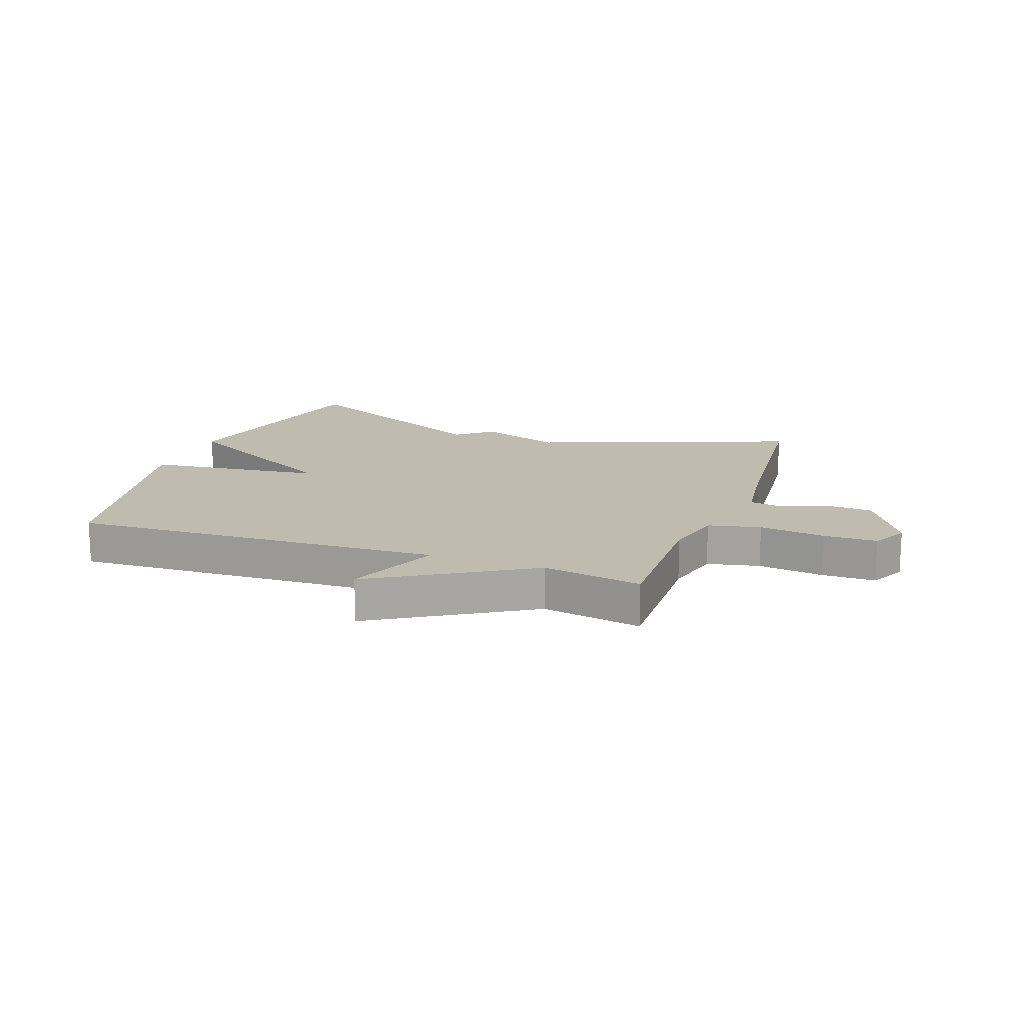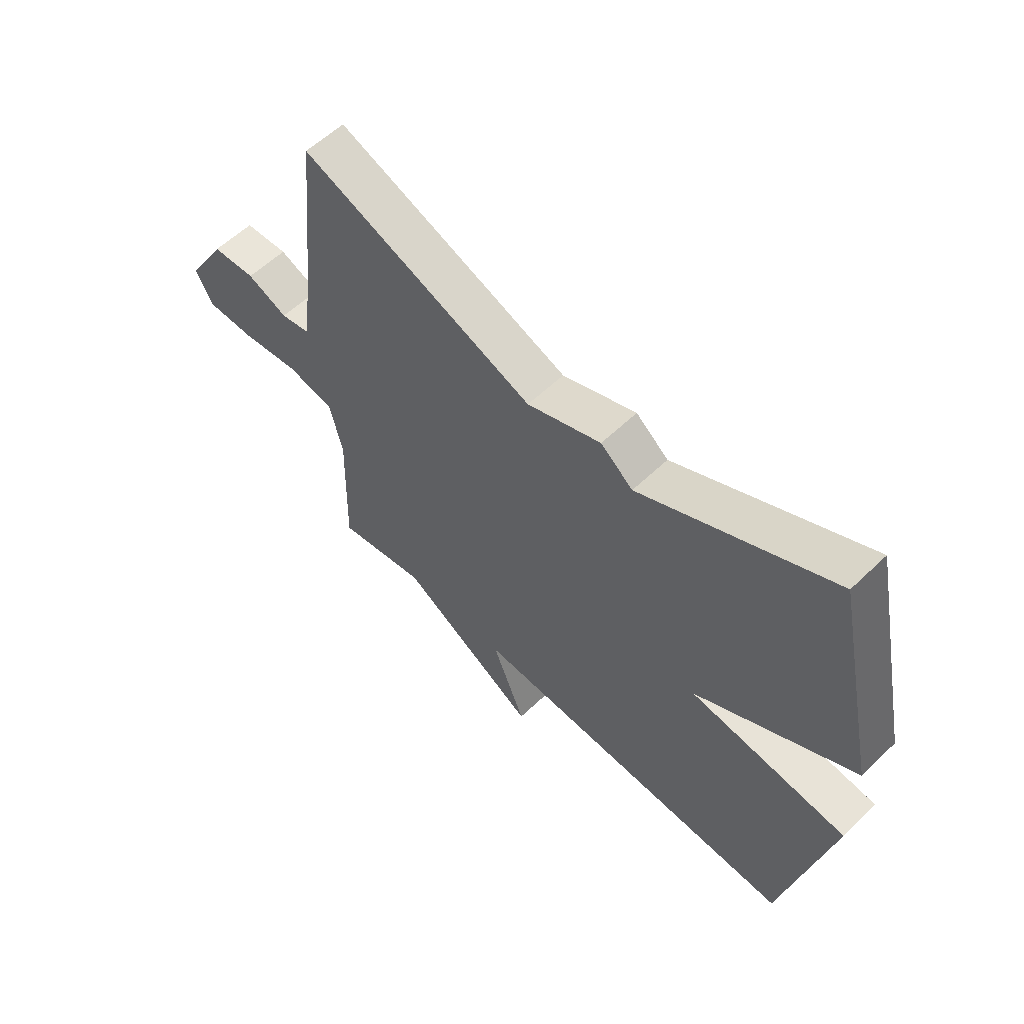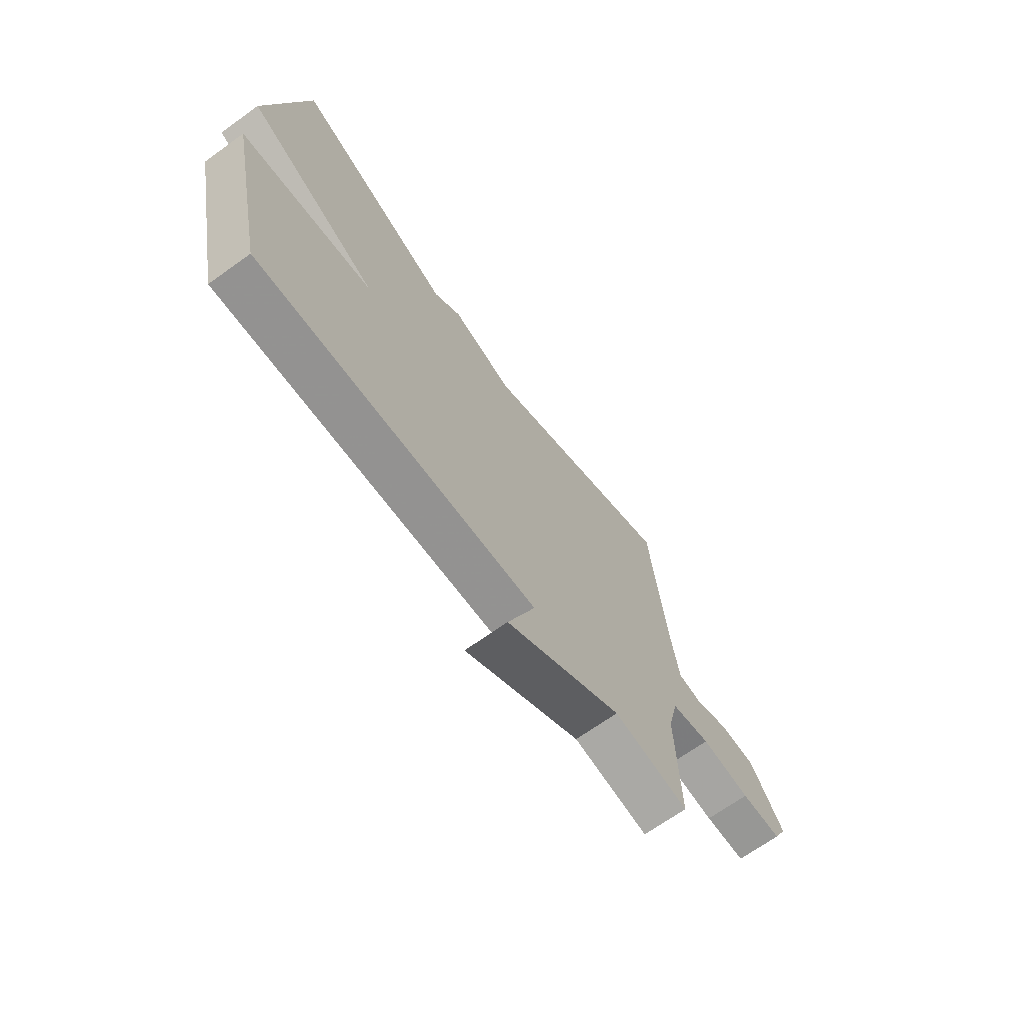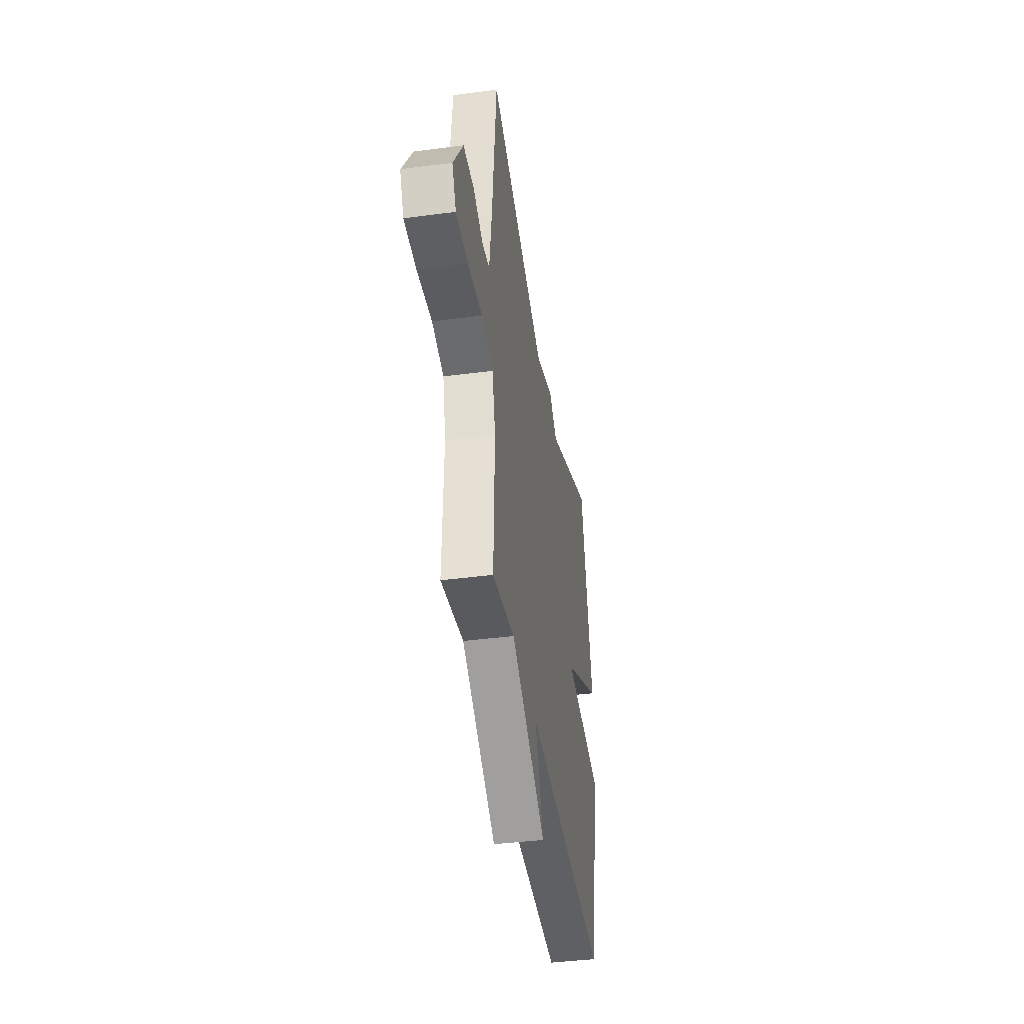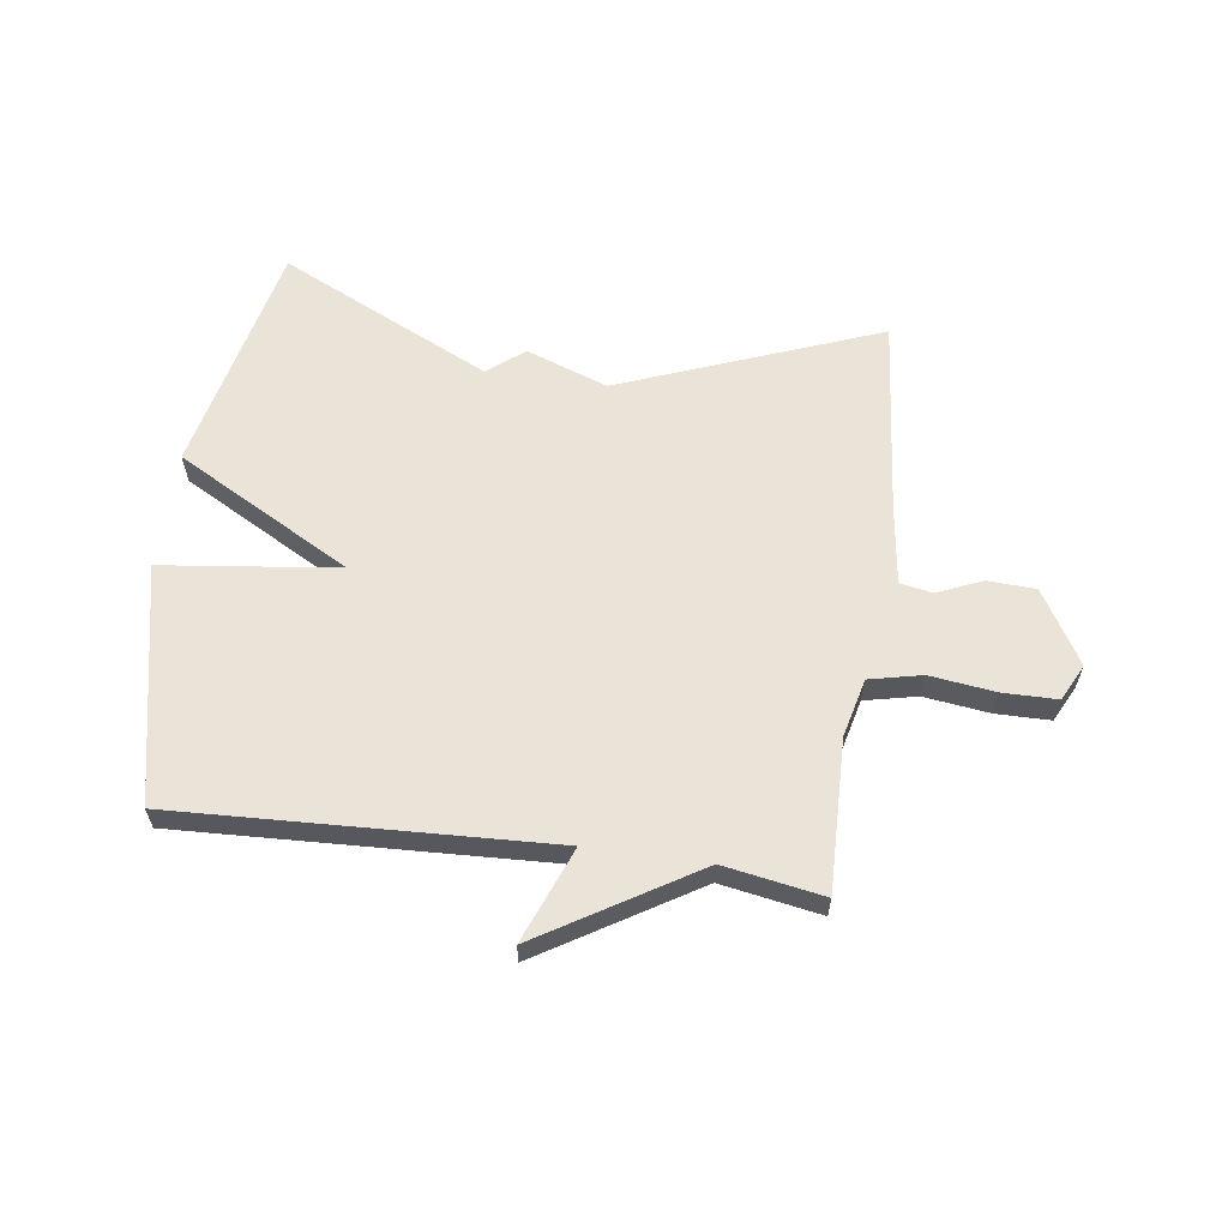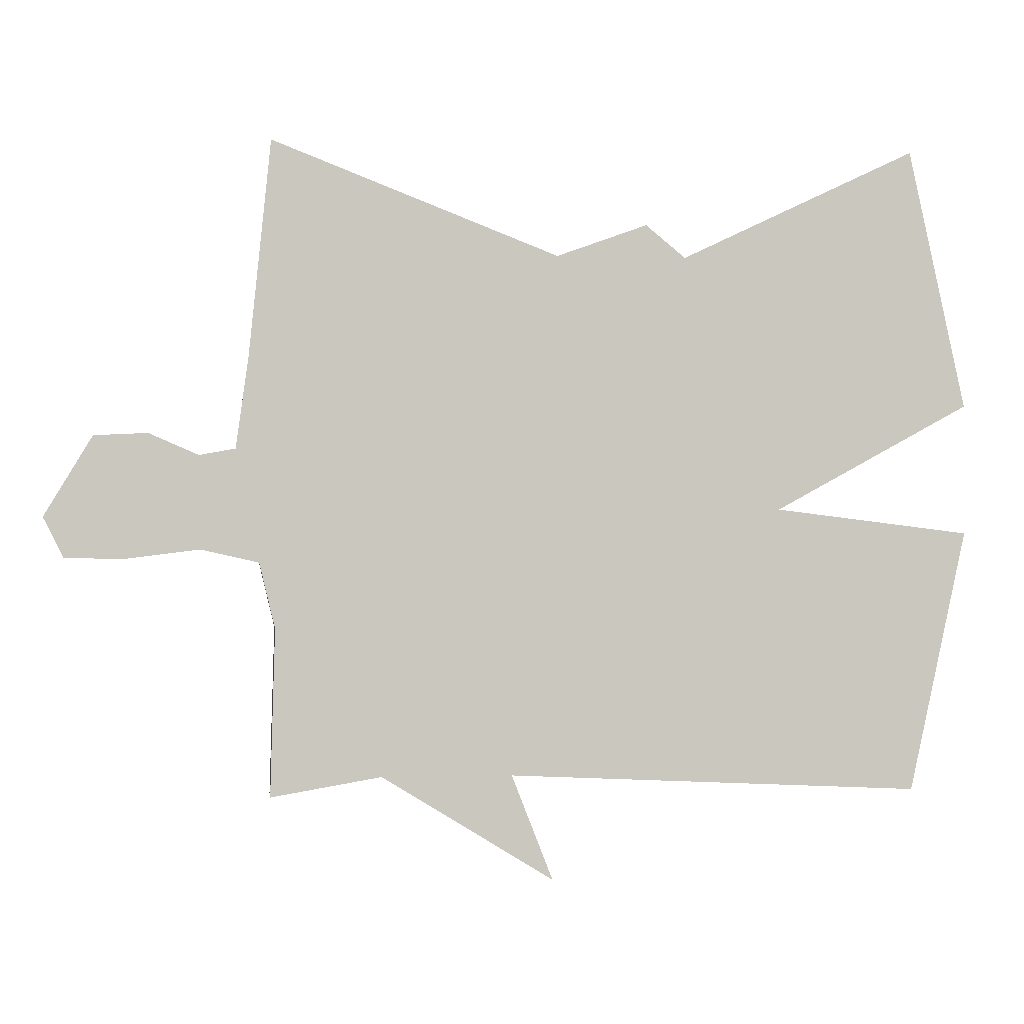
<metadata>
{"format":"obj","ext":"obj","renderer":"f3d","projection":"perspective","resolution":1024,"background":"white","views":[{"elev":15.9,"azim":-159.9,"up":"+Y"},{"elev":57.8,"azim":45.2,"up":"+Z"},{"elev":-68.5,"azim":125.7,"up":"+Z"},{"elev":-41.0,"azim":-80.9,"up":"+Z"},{"elev":60.9,"azim":-172.0,"up":"+Y"},{"elev":-0.8,"azim":-6.9,"up":"+Z"}]}
</metadata>
<code>
v -0.5 0.07 0.5
v -0.06 0.07 0.329
v 0.079 0.07 0.379
v 0.14 0.07 0.329
v 0.5 0.07 0.5
v 0.587 0.07 0.101
v 0.289 0.07 -0.062
v 0.587 0.07 -0.099
v 0.5 0.07 -0.5
v -0.131 0.07 -0.471
v -0.068 0.07 -0.632
v -0.331 0.07 -0.471
v -0.5 0.07 -0.5
v -0.493 0.07 -0.244
v -0.517 0.07 -0.144
v -0.606 0.07 -0.124
v -0.717 0.07 -0.138
v -0.809 0.07 -0.137
v -0.84 0.07 -0.075
v -0.766 0.07 0.048
v -0.684 0.07 0.052
v -0.608 0.07 0.019
v -0.553 0.07 0.029
v -0.534 0.07 0.165
v -0.5 0 0.5
v -0.06 0 0.329
v 0.079 0 0.379
v 0.14 0 0.329
v 0.5 0 0.5
v 0.587 0 0.101
v 0.289 0 -0.062
v 0.587 0 -0.099
v 0.5 0 -0.5
v -0.131 0 -0.471
v -0.068 0 -0.632
v -0.331 0 -0.471
v -0.5 0 -0.5
v -0.493 0 -0.244
v -0.517 0 -0.144
v -0.606 0 -0.124
v -0.717 0 -0.138
v -0.809 0 -0.137
v -0.84 0 -0.075
v -0.766 0 0.048
v -0.684 0 0.052
v -0.608 0 0.019
v -0.553 0 0.029
v -0.534 0 0.165
f 20 21 22
f 19 20 22
f 18 19 22
f 17 18 22
f 16 17 22
f 15 16 22 23
f 14 15 23 24
f 12 13 14
f 12 14 24
f 11 12 24
f 10 11 24
f 7 8 9 10
f 4 5 6 7
f 4 7 10
f 3 4 10
f 2 3 10
f 1 2 10 24
f 46 45 44
f 46 44 43
f 46 43 42
f 46 42 41
f 46 41 40
f 47 46 40 39
f 48 47 39 38
f 38 37 36
f 48 38 36
f 48 36 35
f 48 35 34
f 34 33 32 31
f 31 30 29 28
f 34 31 28
f 34 28 27
f 34 27 26
f 48 34 26 25
f 1 25 26 2
f 2 26 27 3
f 3 27 28 4
f 4 28 29 5
f 5 29 30 6
f 6 30 31 7
f 7 31 32 8
f 8 32 33 9
f 9 33 34 10
f 10 34 35 11
f 11 35 36 12
f 12 36 37 13
f 13 37 38 14
f 14 38 39 15
f 15 39 40 16
f 16 40 41 17
f 17 41 42 18
f 18 42 43 19
f 19 43 44 20
f 20 44 45 21
f 21 45 46 22
f 22 46 47 23
f 23 47 48 24
f 24 48 25 1

</code>
